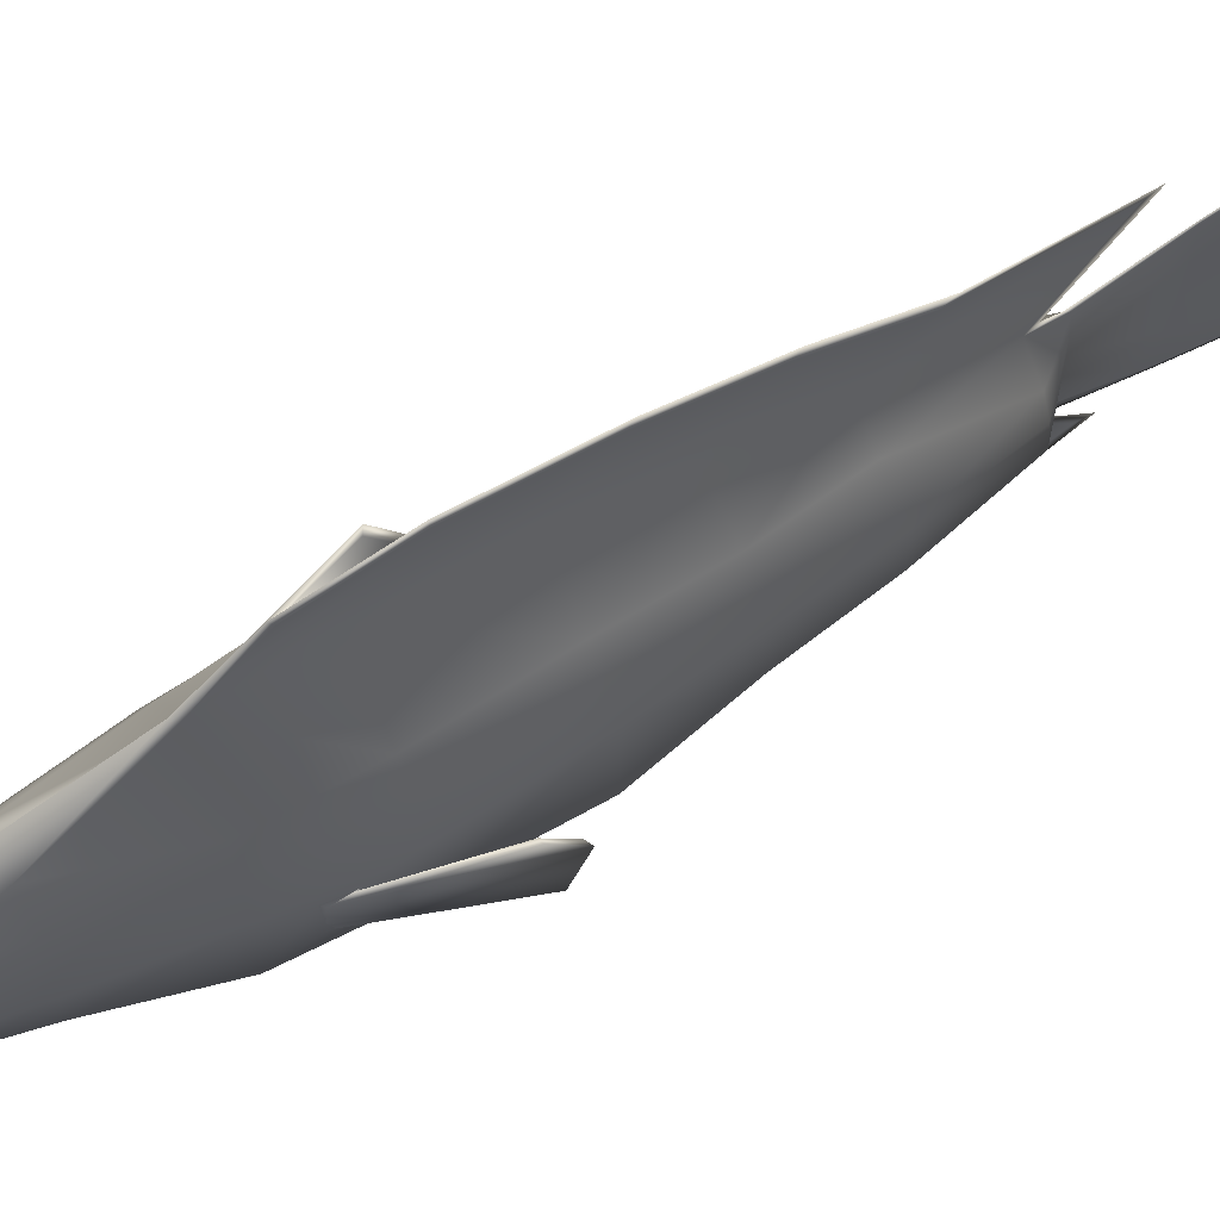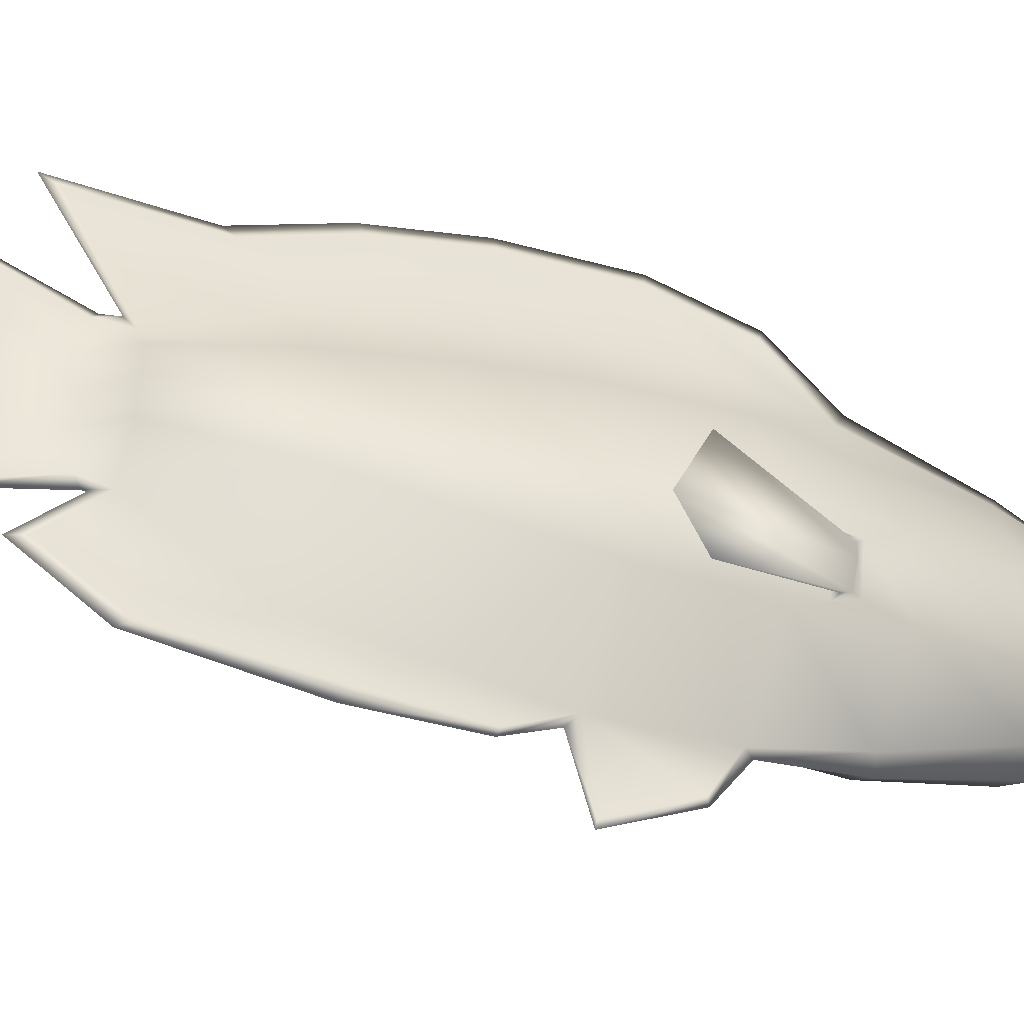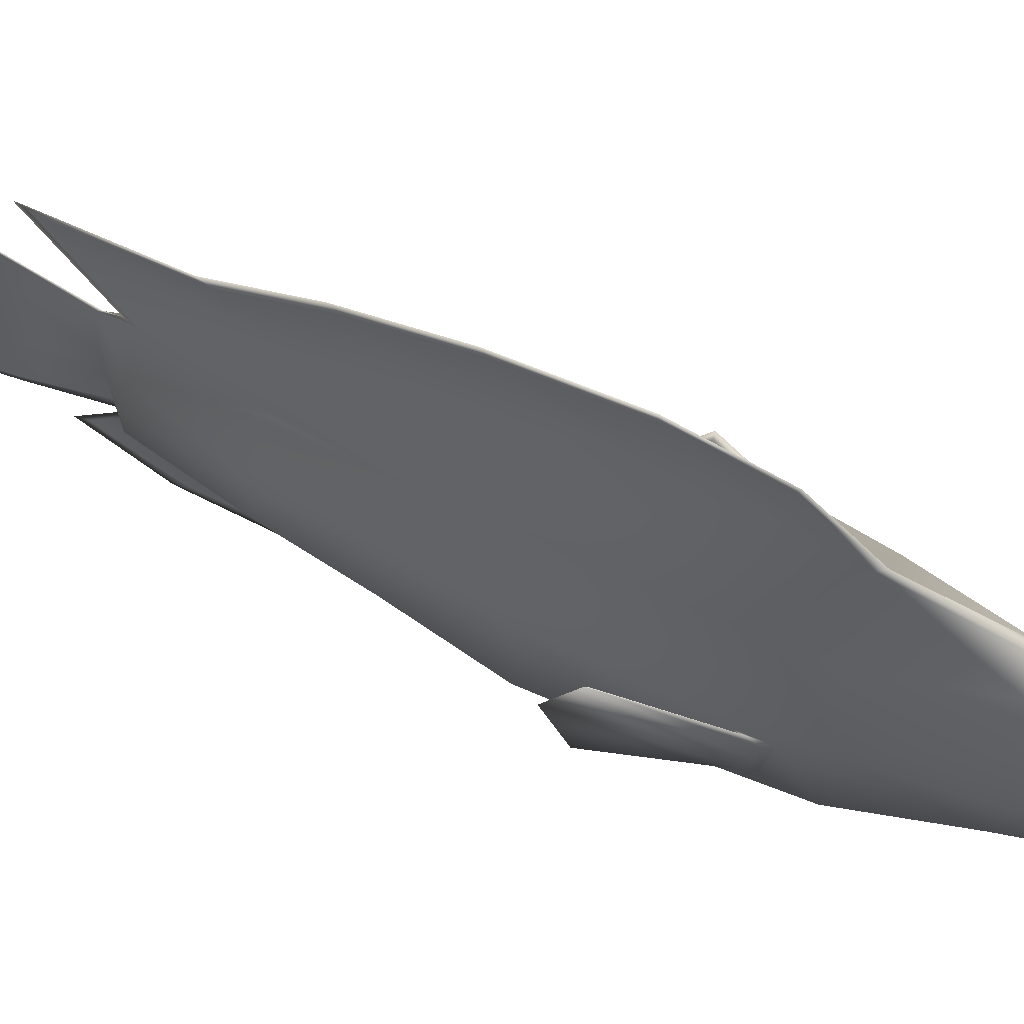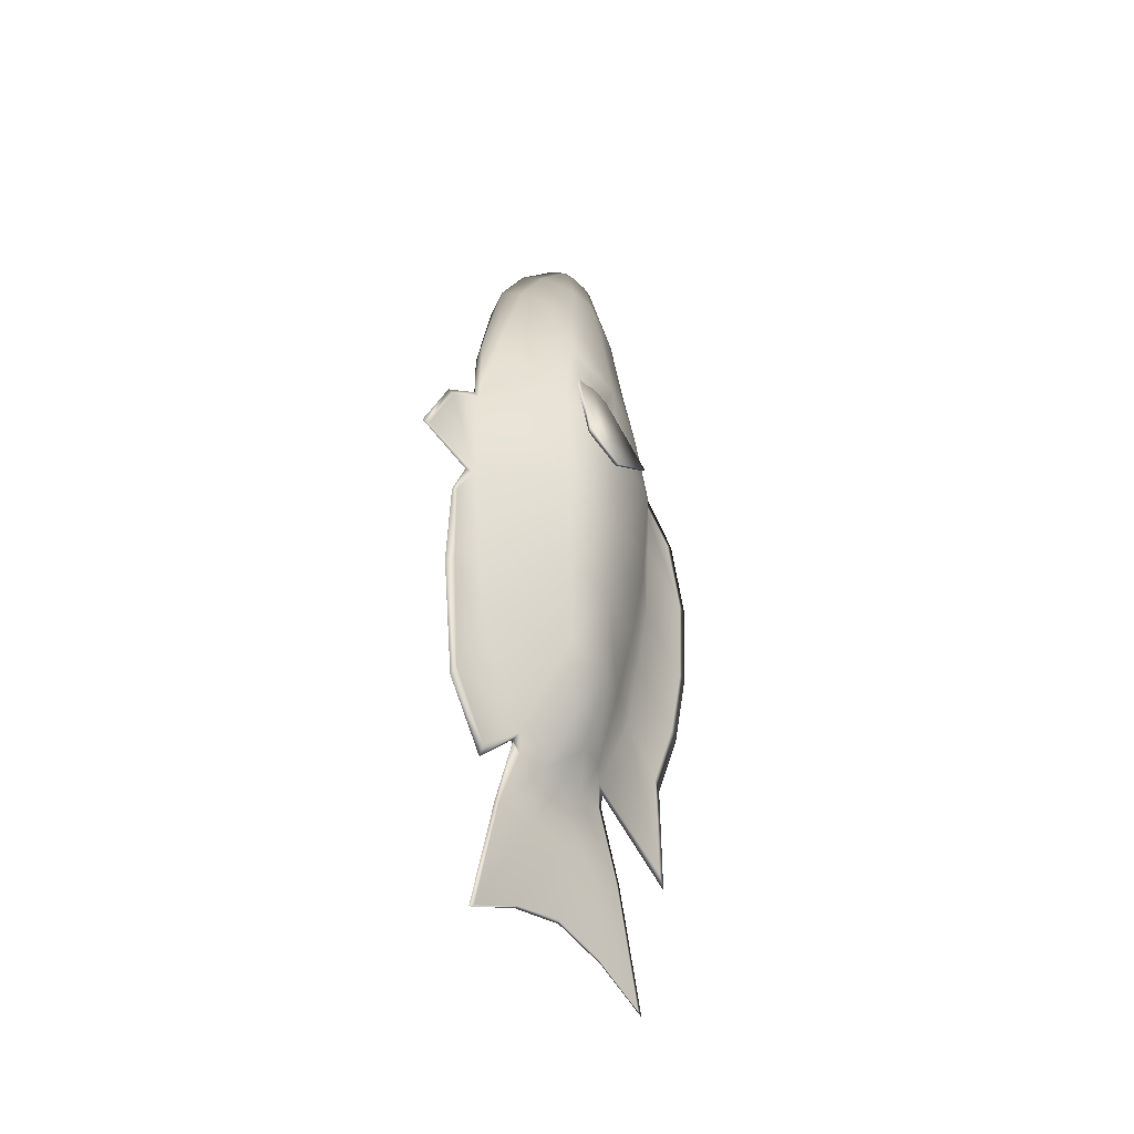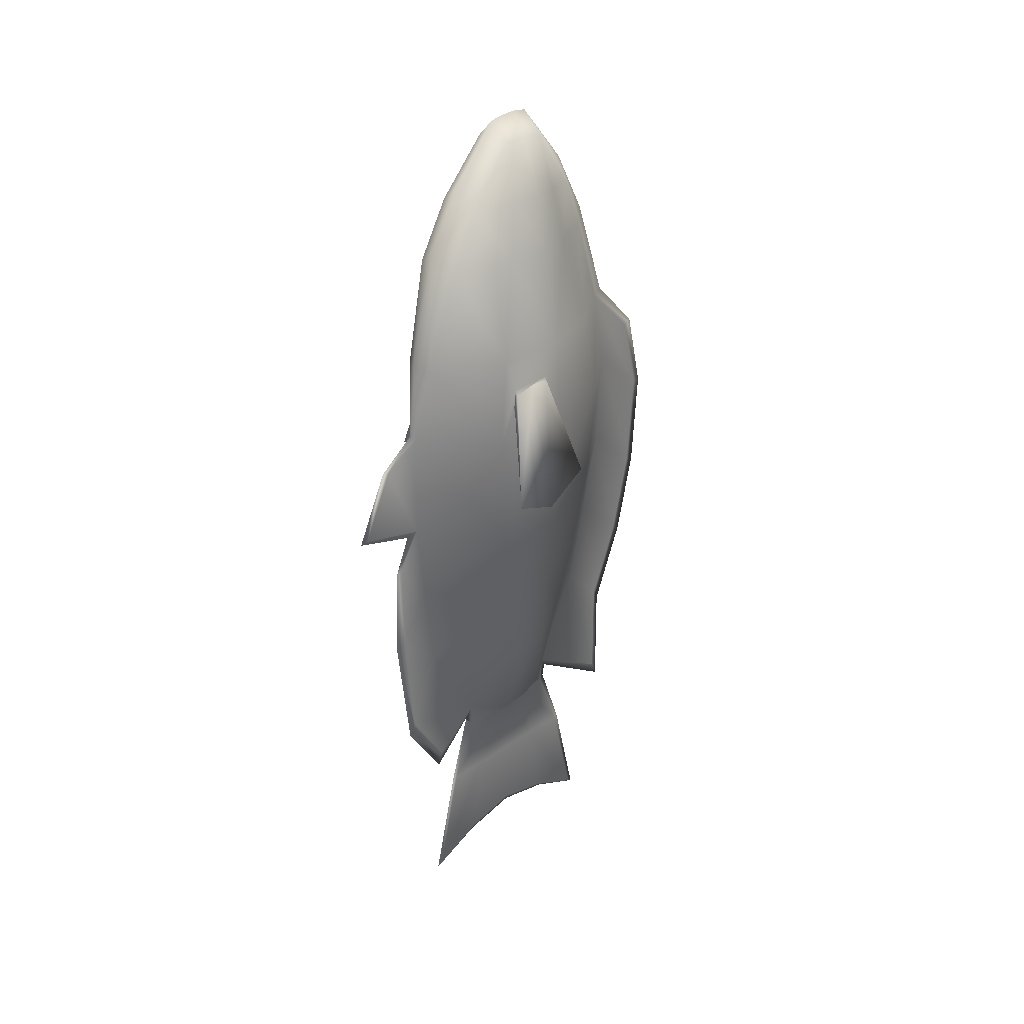
<metadata>
{"format":"obj","ext":"obj","renderer":"f3d","projection":"perspective","resolution":1024,"background":"white","views":[{"elev":69.2,"azim":60.3,"up":"+Y"},{"elev":-37.6,"azim":-113.5,"up":"+Y"},{"elev":64.8,"azim":-65.3,"up":"+Y"},{"elev":-42.7,"azim":39.4,"up":"+Z"},{"elev":31.7,"azim":45.7,"up":"+Z"}]}
</metadata>
<code>
v  0.902 3.177 2.075
v  0.588 4.265 2.035
v  0.509 4.082 3.239
v  0.8087 3.191 3.309
v  0.8398 2.944 2.843
v  0.8709 2.953 2.529
v  0.478 3.133 5.444
v  0.3577 3.519 5.395
v  0.2384 3.224 6.216
v  0.2233 3.096 6.239
v  -0.0715 5.122 2.031
v  -0.0664 4.9 3.176
v  0.2169 3.927 5.389
v  0.218 3.39 6.21
v  0.8429 2.151 3.349
v  0.8539 2.328 2.855
v  0.8761 2.021 2.095
v  0.865 2.274 2.513
v  0.1386 1.342 3.198
v  -0.0626 1.211 2.101
v  0.2282 2.957 6.222
v  0.4571 2.686 5.447
v  0.1968 2.806 6.225
v  0.2586 2.171 5.445
v  0.5696 3.202 -1.937
v  0.5871 2.471 -1.94
v  0.3406 2.604 -3.248
v  0.3153 3.044 -3.226
v  -0.0705 3.024 -4.543
v  -0.0711 2.449 -4.543
v  -0.072 2.264 -5.81
v  -0.072 3.024 -5.633
v  -0.052 1.429 -1.824
v  -0.0607 2.22 -3.274
v  -0.0718 1.875 -4.541
v  -0.0719 1.505 -6.183
v  0.2211 3.461 -3.188
v  0.2351 3.875 -1.824
v  -0.0685 3.84 -3.155
v  -0.0707 4.495 -1.767
v  -0.072 3.783 -5.81
v  -0.0717 3.598 -4.542
v  -0.072 4.542 -6.183
v  -0.072 4.172 -4.541
v  0.9071 2.056 0.5671
v  -0.0556 1.171 0.5781
v  0.8177 3.195 0.4941
v  0.4958 4.21 0.5608
v  -0.0712 5.034 0.6373
v  0.4082 4.034 -0.6618
v  -0.0713 4.764 -0.5644
v  0.6856 3.167 -0.7717
v  0.7092 2.29 -0.7385
v  -0.0484 1.293 -0.5815
v  0.5758 2.496 4.672
v  0.2515 1.723 4.665
v  0.6182 3.159 4.65
v  0.1555 4.288 4.581
v  0.3874 3.722 4.586
v  -0.0719 0.6884 1.758
v  -0.0719 0.2489 0.8041
v  -0.0672 0.8554 0.0191
v  -0.0596 0.877 -1.235
v  -0.0681 1.02 -2.952
v  -0.071 1.563 -3.845
v  -0.072 5.795 -0.0422
v  -0.072 5.883 1.351
v  -0.072 5.098 -3.892
v  -0.072 5.085 -2.365
v  -0.0719 5.629 2.453
v  -0.072 5.524 -1.243
v  -0.065 3.441 -3.578
v  -0.0703 3.82 -3.553
v  -0.0612 3.064 -3.598
v  -0.0651 2.23 -3.594
v  -0.0606 2.675 -3.609
v  -0.9774 3.175 2.066
v  -0.9518 3.006 2.466
v  -0.9263 2.954 2.861
v  -0.9007 3.193 3.266
v  -0.575 4.068 3.201
v  -0.6382 4.233 2.034
v  -0.6087 3.131 5.415
v  -0.3638 3.094 6.213
v  -0.377 3.219 6.194
v  -0.5 3.515 5.372
v  -0.0843 4.894 3.162
v  -0.0801 5.122 2.031
v  -0.365 3.35 6.197
v  -0.3643 3.896 5.372
v  -0.9526 2.316 2.782
v  -0.9481 2.172 3.308
v  -0.9616 2.042 2.087
v  -0.0885 1.24 2.116
v  -0.2981 1.348 3.187
v  -0.9571 2.211 2.494
v  -0.5977 2.695 5.421
v  -0.3669 2.962 6.197
v  -0.4058 2.168 5.412
v  -0.3385 2.791 6.197
v  -0.6682 3.192 -1.902
v  -0.4498 3.041 -3.209
v  -0.4774 2.608 -3.229
v  -0.6938 2.468 -1.912
v  -0.0812 3.024 -4.543
v  -0.0798 3.024 -5.633
v  -0.0798 2.264 -5.81
v  -0.0806 2.449 -4.543
v  -0.0902 2.18 -3.241
v  -0.0969 1.428 -1.812
v  -0.0798 1.505 -6.183
v  -0.0799 1.874 -4.541
v  -0.3773 3.867 -1.812
v  -0.3644 3.454 -3.178
v  -0.0809 4.495 -1.766
v  -0.0832 3.826 -3.162
v  -0.08 3.598 -4.542
v  -0.0798 3.783 -5.81
v  -0.0798 4.172 -4.541
v  -0.0798 4.542 -6.183
v  -0.9905 2.071 0.584
v  -0.0938 1.168 0.6667
v  -0.9149 3.187 0.5212
v  -0.5763 4.182 0.5857
v  -0.0804 5.034 0.6375
v  -0.5113 4.019 -0.6358
v  -0.0804 4.764 -0.564
v  -0.7769 3.162 -0.7354
v  -0.8169 2.283 -0.717
v  -0.1002 1.305 -0.5797
v  -0.4039 1.733 4.635
v  -0.7195 2.507 4.651
v  -0.7424 3.157 4.625
v  -0.5343 3.721 4.567
v  -0.3032 4.273 4.564
v  -0.0798 0.2489 0.8041
v  -0.0798 0.6884 1.758
v  -0.0905 0.9028 -1.239
v  -0.0843 0.8634 -0.0052
v  -0.0833 1.028 -2.955
v  -0.0806 1.569 -3.847
v  -0.0798 5.883 1.351
v  -0.0798 5.795 -0.0422
v  -0.0798 5.085 -2.365
v  -0.0798 5.098 -3.892
v  -0.0798 5.629 2.453
v  -0.0798 5.524 -1.243
v  -0.0813 3.819 -3.557
v  -0.0862 3.44 -3.574
v  -0.0898 3.063 -3.592
v  -0.0904 2.677 -3.601
v  -0.0866 2.235 -3.562
v  -0.0807 3.918 -3.291
v  -0.0801 3.878 -3.489
v  -0.0825 4.092 5.617
v  -0.0812 4.545 4.729
v  -0.0833 3.212 6.495
v  -0.082 3.397 6.471
v  -0.0837 3.09 6.495
v  -0.0839 2.968 6.488
v  -0.0874 2.786 6.458
v  -0.0874 1.245 3.277
v  -0.0863 1.621 4.832
v  -0.08 1.42 -6.238
v  -0.08 1.81 -4.535
v  -0.08 2.222 -5.865
v  -0.08 3.023 -5.688
v  -0.08 3.825 -5.865
v  -0.08 4.626 -6.238
v  -0.0913 1.133 2.181
v  -0.0801 5.035 3.262
v  -0.0884 2.102 5.667
v  -0.08 0.1308 0.7824
v  -0.08 0.5896 1.776
v  -0.0784 1.006 0.5291
v  -0.0807 1.504 -4.059
v  -0.0788 0.9184 -3.144
v  -0.0856 0.7204 -1.351
v  -0.0772 0.7653 -0.0504
v  -0.0756 2.101 -3.449
v  -0.08 5.915 -0.1002
v  -0.08 5.633 -1.352
v  -0.08 5.742 2.502
v  -0.08 6.007 1.352
v  -0.08 5.175 -2.522
v  -0.08 5.188 -4.115
v  -0.08 4.235 -4.536
v  -0.0765 2.103 -3.49
v  0.86 2.643 2.657
v  0.8749 2.935 2.586
v  1.232 3.21 1.379
v  1.229 2.646 1.034
v  -1.002 2.679 2.751
v  -0.9595 2.883 2.772
v  -1.263 3.386 1.34
v  -1.276 2.632 0.9486
v  0.8754 2.918 2.799
v  0.8255 2.321 2.678
v  0.8708 2.341 2.761
v  0.8878 2.624 2.836
v  -0.9476 2.957 2.599
v  -0.9795 2.339 2.681
v  -0.9825 2.295 2.568
v  -0.9495 2.655 2.614
v  -1.234 2.659 1.035
v  -1.219 2.152 1.296
v  -1.289 2.037 1.258
v  -1.216 3.299 1.373
v  1.307 2.619 0.9865
v  1.315 1.985 1.222
v  1.226 2.074 1.238
v  1.299 3.246 1.367
o FISH
g FISH
f 1 2 3
f 1 3 4
f 1 4 5
f 1 5 6
f 7 8 9
f 9 10 7
f 2 11 12
f 12 3 2
f 8 13 14
f 14 9 8
f 5 4 15
f 15 16 5
f 17 18 16
f 17 16 15
f 17 15 19
f 17 19 20
f 7 10 21
f 21 22 7
f 22 21 23
f 23 24 22
f 25 26 27
f 27 28 25
f 29 30 31
f 31 32 29
f 26 33 34
f 34 27 26
f 30 35 36
f 36 31 30
f 25 28 37
f 37 38 25
f 38 37 39
f 39 40 38
f 29 32 41
f 41 42 29
f 42 41 43
f 43 44 42
f 45 17 20
f 20 46 45
f 47 1 17
f 17 45 47
f 48 49 11
f 11 2 48
f 47 48 2
f 2 1 47
f 50 38 40
f 40 51 50
f 52 25 38
f 38 50 52
f 53 54 33
f 33 26 53
f 52 53 26
f 26 25 52
f 15 55 56
f 56 19 15
f 4 57 55
f 55 15 4
f 3 12 58
f 58 59 3
f 4 3 59
f 59 57 4
f 47 45 53
f 53 52 47
f 45 46 54
f 54 53 45
f 47 52 50
f 50 48 47
f 48 50 51
f 51 49 48
f 46 20 60
f 60 61 46
f 54 46 62
f 62 63 54
f 33 54 63
f 63 64 33
f 34 33 64
f 64 65 34
f 11 49 66
f 66 67 11
f 40 39 68
f 68 69 40
f 12 11 67
f 67 70 12
f 49 51 71
f 71 66 49
f 51 40 69
f 69 71 51
f 37 72 73
f 73 39 37
f 72 42 44
f 44 73 72
f 28 74 72
f 72 37 28
f 74 29 42
f 42 72 74
f 27 34 75
f 75 76 27
f 76 75 35
f 35 30 76
f 28 27 76
f 76 74 28
f 74 76 30
f 30 29 74
f 77 78 79
f 77 79 80
f 77 80 81
f 77 81 82
f 83 84 85
f 85 86 83
f 82 81 87
f 87 88 82
f 86 85 89
f 89 90 86
f 79 91 92
f 92 80 79
f 93 94 95
f 93 95 92
f 93 92 91
f 93 91 96
f 83 97 98
f 98 84 83
f 97 99 100
f 100 98 97
f 101 102 103
f 103 104 101
f 105 106 107
f 107 108 105
f 104 103 109
f 109 110 104
f 108 107 111
f 111 112 108
f 101 113 114
f 114 102 101
f 113 115 116
f 116 114 113
f 105 117 118
f 118 106 105
f 117 119 120
f 120 118 117
f 121 122 94
f 94 93 121
f 123 121 93
f 93 77 123
f 124 82 88
f 88 125 124
f 123 77 82
f 82 124 123
f 126 127 115
f 115 113 126
f 128 126 113
f 113 101 128
f 129 104 110
f 110 130 129
f 128 101 104
f 104 129 128
f 92 95 131
f 131 132 92
f 80 92 132
f 132 133 80
f 81 134 135
f 135 87 81
f 80 133 134
f 134 81 80
f 123 128 129
f 129 121 123
f 121 129 130
f 130 122 121
f 123 124 126
f 126 128 123
f 124 125 127
f 127 126 124
f 122 136 137
f 137 94 122
f 130 138 139
f 139 122 130
f 110 140 138
f 138 130 110
f 109 141 140
f 140 110 109
f 88 142 143
f 143 125 88
f 115 144 145
f 145 116 115
f 87 146 142
f 142 88 87
f 125 143 147
f 147 127 125
f 127 147 144
f 144 115 127
f 114 116 148
f 148 149 114
f 149 148 119
f 119 117 149
f 102 114 149
f 149 150 102
f 150 149 117
f 117 105 150
f 103 151 152
f 152 109 103
f 151 108 112
f 112 152 151
f 102 150 151
f 151 103 102
f 150 105 108
f 108 151 150
f 153 154 148
f 148 116 153
f 155 156 135
f 135 90 155
f 157 158 89
f 89 85 157
f 159 157 85
f 85 84 159
f 160 159 84
f 84 98 160
f 161 160 98
f 98 100 161
f 162 163 131
f 131 95 162
f 164 165 112
f 112 111 164
f 166 164 111
f 111 107 166
f 167 166 107
f 107 106 167
f 168 167 106
f 106 118 168
f 169 168 118
f 118 120 169
f 170 162 95
f 95 94 170
f 156 171 87
f 87 135 156
f 172 161 100
f 100 99 172
f 173 174 137
f 137 136 173
f 175 173 136
f 136 122 175
f 174 170 94
f 94 137 174
f 176 177 140
f 140 141 176
f 177 178 138
f 138 140 177
f 178 179 139
f 139 138 178
f 179 175 122
f 122 139 179
f 180 176 141
f 141 109 180
f 181 182 147
f 147 143 181
f 183 184 142
f 142 146 183
f 184 181 143
f 143 142 184
f 185 186 145
f 145 144 185
f 182 185 144
f 144 147 182
f 186 153 116
f 116 145 186
f 171 183 146
f 146 87 171
f 187 169 120
f 120 119 187
f 154 187 119
f 119 148 154
f 188 180 109
f 109 152 188
f 165 188 152
f 152 112 165
f 35 75 188
f 188 165 35
f 75 34 180
f 180 188 75
f 73 44 187
f 187 154 73
f 44 43 169
f 169 187 44
f 12 70 183
f 183 171 12
f 68 39 153
f 153 186 68
f 71 69 185
f 185 182 71
f 69 68 186
f 186 185 69
f 67 66 181
f 181 184 67
f 70 67 184
f 184 183 70
f 66 71 182
f 182 181 66
f 34 65 176
f 176 180 34
f 62 46 175
f 175 179 62
f 63 62 179
f 179 178 63
f 64 63 178
f 178 177 64
f 65 64 177
f 177 176 65
f 60 20 170
f 170 174 60
f 46 61 173
f 173 175 46
f 61 60 174
f 174 173 61
f 24 23 161
f 161 172 24
f 58 12 171
f 171 156 58
f 20 19 162
f 162 170 20
f 43 41 168
f 168 169 43
f 41 32 167
f 167 168 41
f 32 31 166
f 166 167 32
f 31 36 164
f 164 166 31
f 36 35 165
f 165 164 36
f 19 56 163
f 163 162 19
f 23 21 160
f 160 161 23
f 21 10 159
f 159 160 21
f 10 9 157
f 157 159 10
f 9 14 158
f 158 157 9
f 13 58 156
f 156 155 13
f 39 73 154
f 154 153 39
f 14 13 155
f 155 158 14
f 56 24 172
f 172 163 56
f 163 172 99
f 99 131 163
f 158 155 90
f 90 89 158
f 132 131 99
f 99 97 132
f 133 132 97
f 97 83 133
f 134 86 90
f 90 135 134
f 133 83 86
f 86 134 133
f 55 22 24
f 24 56 55
f 57 7 22
f 22 55 57
f 59 58 13
f 13 8 59
f 57 59 8
f 8 7 57
f 1 6 18
f 18 17 1
f 189 190 191
f 191 192 189
f 77 93 96
f 96 78 77
f 193 194 195
f 195 196 193
f 197 190 6
f 6 5 197
f 198 199 16
f 16 18 198
f 190 189 198
f 190 198 18
f 190 18 6
f 200 197 5
f 199 200 5
f 199 5 16
f 201 194 79
f 79 78 201
f 202 203 96
f 96 91 202
f 203 204 201
f 203 201 78
f 203 78 96
f 194 193 202
f 194 202 91
f 194 91 79
f 205 206 207
f 207 196 205
f 207 206 203
f 203 202 207
f 204 203 206
f 206 205 204
f 201 208 195
f 195 194 201
f 192 209 210
f 210 211 192
f 190 197 212
f 212 191 190
f 200 199 210
f 210 209 200
f 199 198 211
f 211 210 199
f 197 200 209
f 209 212 197
f 191 212 209
f 209 192 191
f 198 189 192
f 192 211 198
f 201 204 205
f 205 208 201
f 208 205 196
f 196 195 208
f 202 193 196
f 196 207 202

</code>
